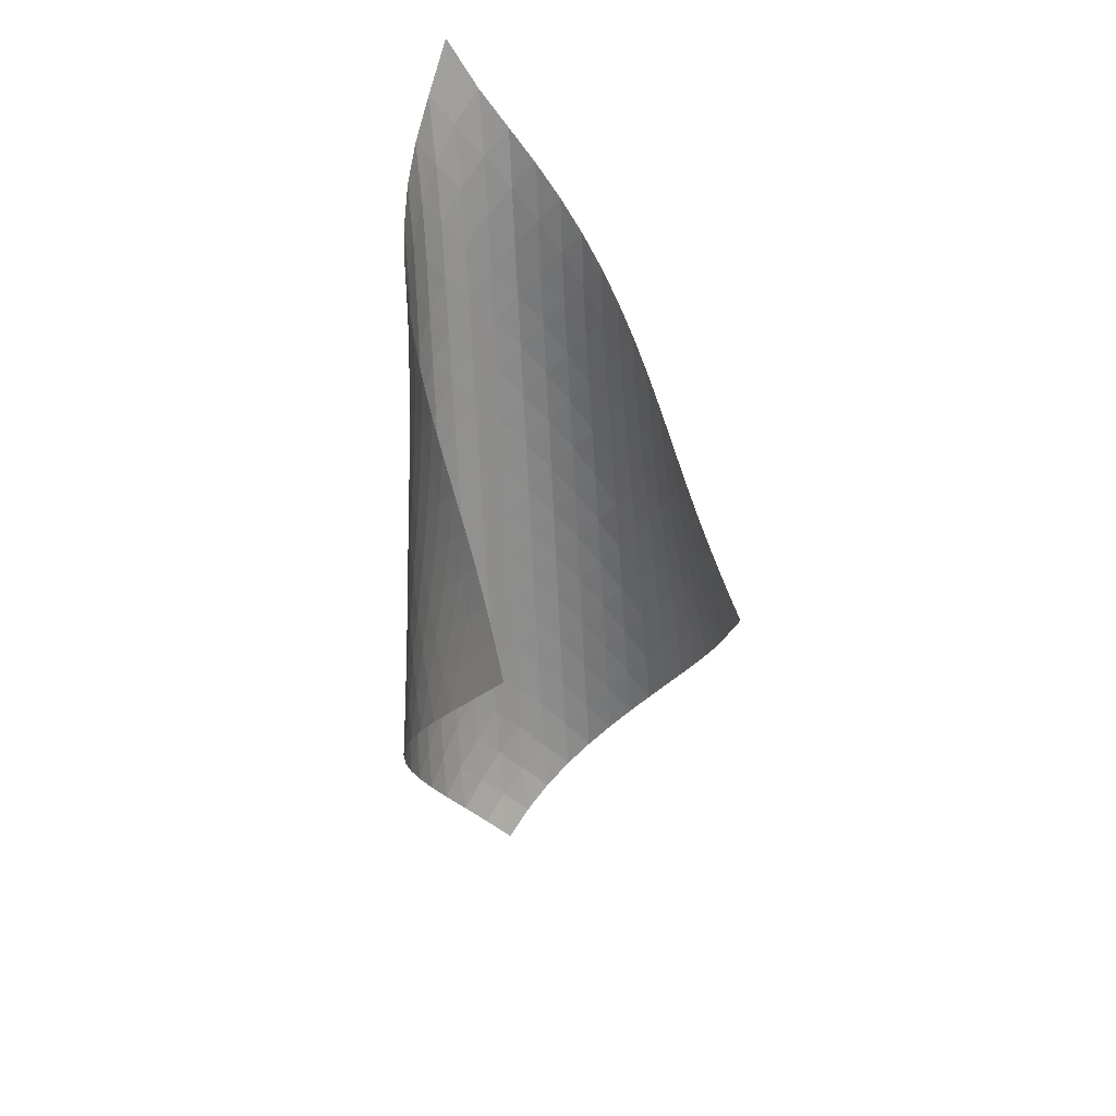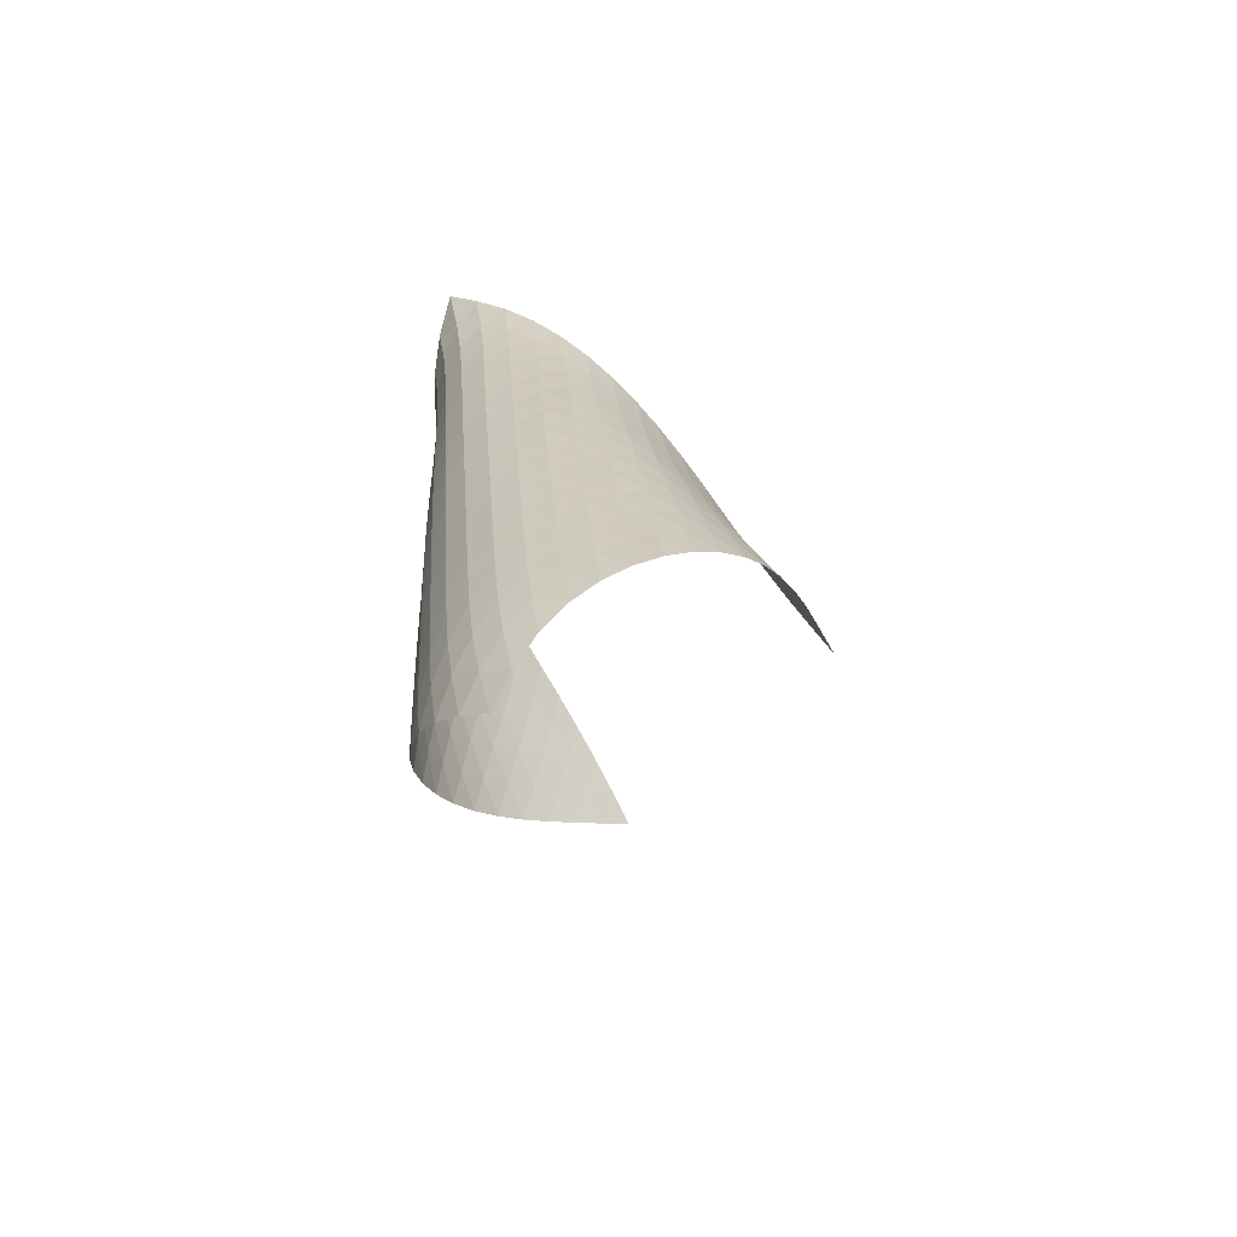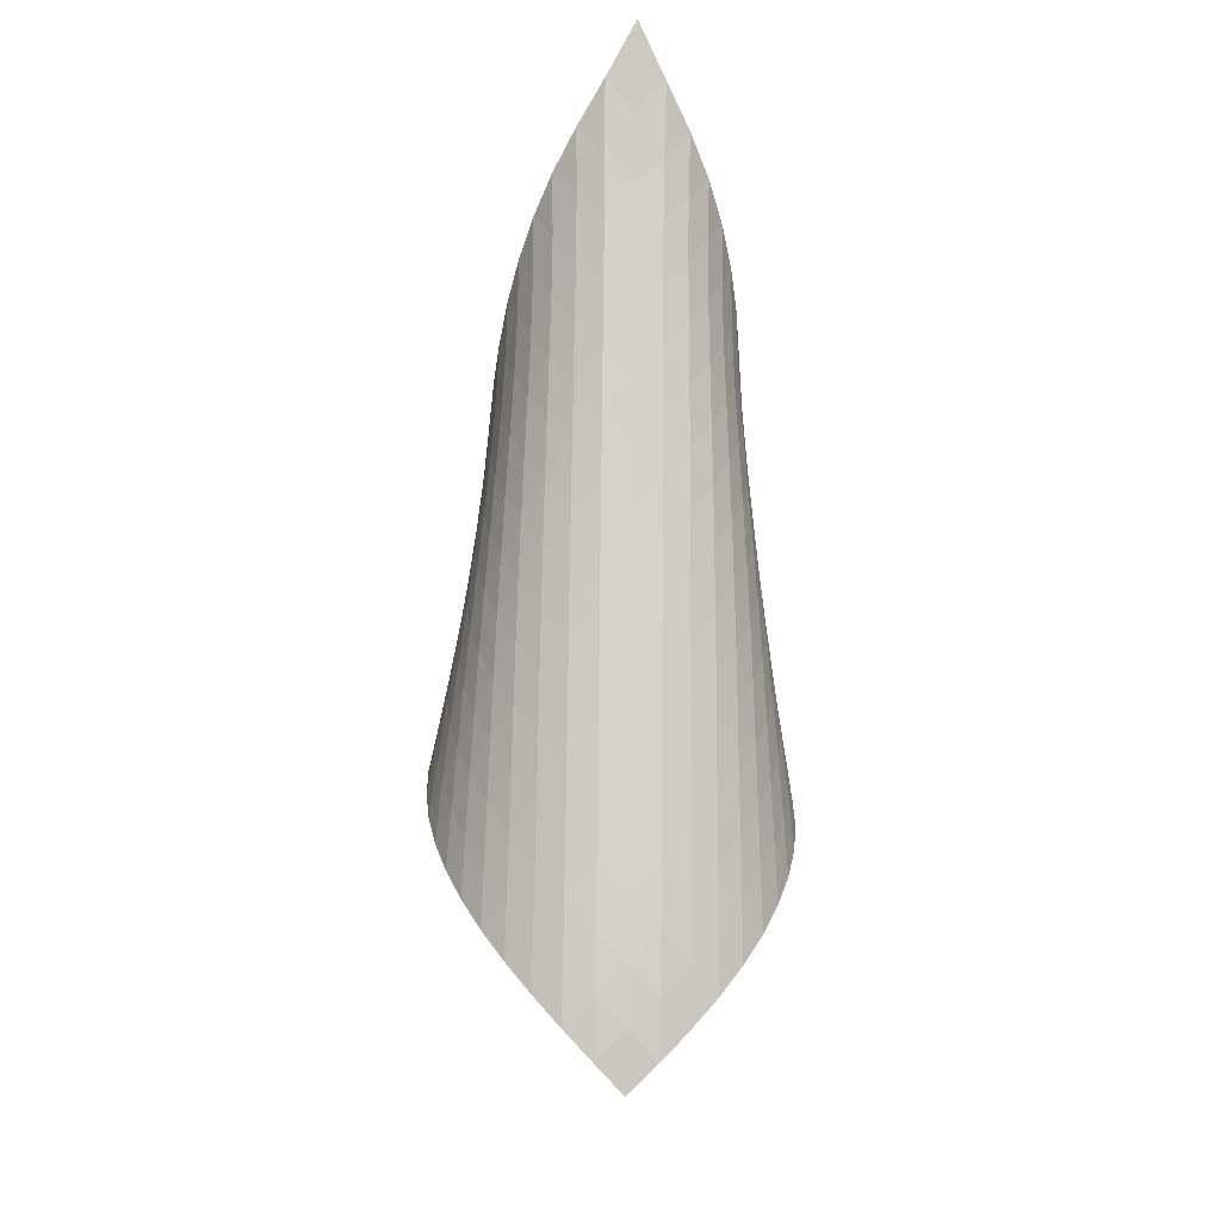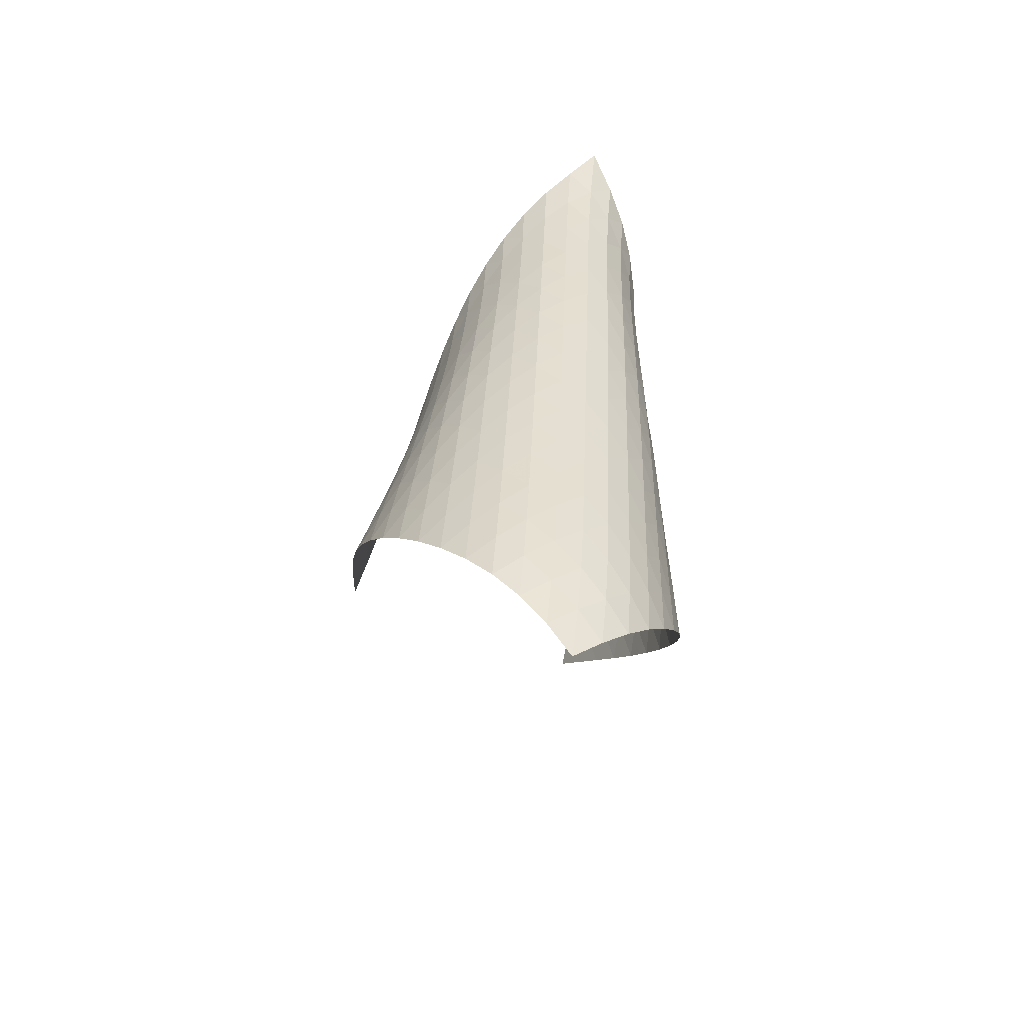
<metadata>
{"format":"obj","ext":"obj","renderer":"f3d","projection":"perspective","resolution":1024,"background":"white","views":[{"elev":31.4,"azim":-69.7,"up":"+Y"},{"elev":-69.5,"azim":177.4,"up":"+Y"},{"elev":-18.9,"azim":129.9,"up":"+Y"},{"elev":-59.7,"azim":112.4,"up":"+Y"}]}
</metadata>
<code>
v -6.514 -0.05644 6.514
v -10.99 -10.35 14.85
v -14.85 -10.35 10.99
v -8.535 -19.82 8.535
v -14.38 -9.793 10.63
v -13.93 -9.227 10.25
v -13.49 -8.654 9.866
v -13.06 -8.076 9.464
v -12.63 -7.493 9.053
v -12.21 -6.908 8.64
v -11.77 -6.321 8.233
v -11.31 -5.731 7.839
v -10.82 -5.138 7.466
v -10.31 -4.539 7.124
v -9.752 -3.93 6.823
v -9.161 -3.306 6.577
v -8.531 -2.654 6.404
v -7.869 -1.95 6.326
v -7.187 -1.134 6.363
v -6.363 -1.134 7.187
v -6.326 -1.95 7.869
v -6.404 -2.654 8.531
v -6.577 -3.306 9.161
v -6.823 -3.93 9.752
v -7.124 -4.539 10.31
v -7.466 -5.138 10.82
v -7.839 -5.731 11.31
v -8.233 -6.321 11.77
v -8.64 -6.908 12.21
v -9.053 -7.493 12.63
v -9.464 -8.076 13.06
v -9.866 -8.654 13.49
v -10.25 -9.227 13.93
v -10.63 -9.793 14.38
v -10.47 -10.91 14.58
v -9.943 -11.48 14.32
v -9.421 -12.04 14.05
v -8.918 -12.61 13.76
v -8.45 -13.19 13.43
v -8.034 -13.78 13.06
v -7.683 -14.38 12.64
v -7.408 -15 12.19
v -7.212 -15.62 11.7
v -7.098 -16.24 11.18
v -7.071 -16.86 10.66
v -7.139 -17.47 10.14
v -7.314 -18.09 9.649
v -7.61 -18.68 9.202
v -8.025 -19.27 8.829
v -8.829 -19.27 8.025
v -9.202 -18.68 7.61
v -9.649 -18.09 7.314
v -10.14 -17.47 7.139
v -10.66 -16.86 7.071
v -11.18 -16.24 7.098
v -11.7 -15.62 7.212
v -12.19 -15 7.408
v -12.64 -14.38 7.683
v -13.06 -13.78 8.034
v -13.43 -13.19 8.45
v -13.76 -12.61 8.918
v -14.05 -12.04 9.421
v -14.32 -11.48 9.943
v -14.58 -10.91 10.47
v -6.794 -1.844 6.794
v -7.362 -2.575 6.565
v -7.984 -3.258 6.48
v -8.614 -3.905 6.52
v -9.227 -4.527 6.659
v -9.813 -5.133 6.874
v -10.37 -5.729 7.148
v -10.89 -6.319 7.466
v -11.39 -6.904 7.817
v -11.86 -7.487 8.19
v -12.31 -8.067 8.578
v -12.76 -8.645 8.969
v -13.2 -9.22 9.358
v -13.65 -9.79 9.737
v -14.12 -10.35 10.11
v -6.565 -2.575 7.362
v -6.959 -3.238 6.959
v -7.484 -3.893 6.696
v -8.079 -4.527 6.578
v -8.694 -5.142 6.587
v -9.301 -5.742 6.698
v -9.888 -6.333 6.888
v -10.45 -6.917 7.139
v -10.98 -7.496 7.437
v -11.49 -8.073 7.768
v -11.97 -8.647 8.123
v -12.44 -9.22 8.49
v -12.91 -9.79 8.859
v -13.37 -10.36 9.225
v -13.85 -10.92 9.585
v -6.48 -3.258 7.984
v -6.696 -3.893 7.484
v -7.074 -4.533 7.074
v -7.582 -5.159 6.793
v -8.163 -5.769 6.65
v -8.772 -6.364 6.633
v -9.38 -6.949 6.718
v -9.971 -7.526 6.884
v -10.54 -8.099 7.113
v -11.08 -8.669 7.391
v -11.6 -9.237 7.703
v -12.1 -9.802 8.037
v -12.59 -10.37 8.381
v -13.08 -10.93 8.727
v -13.57 -11.48 9.073
v -6.52 -3.905 8.614
v -6.578 -4.527 8.079
v -6.793 -5.159 7.582
v -7.17 -5.785 7.17
v -7.671 -6.396 6.878
v -8.245 -6.991 6.717
v -8.85 -7.573 6.676
v -9.459 -8.146 6.735
v -10.06 -8.714 6.877
v -10.63 -9.277 7.084
v -11.19 -9.837 7.34
v -11.72 -10.4 7.631
v -12.24 -10.95 7.941
v -12.75 -11.51 8.261
v -13.26 -12.06 8.586
v -6.659 -4.527 9.227
v -6.587 -5.142 8.694
v -6.65 -5.769 8.163
v -6.878 -6.396 7.671
v -7.261 -7.012 7.261
v -7.758 -7.612 6.963
v -8.327 -8.198 6.786
v -8.929 -8.771 6.723
v -9.54 -9.336 6.758
v -10.14 -9.895 6.877
v -10.73 -10.45 7.061
v -11.29 -11 7.295
v -11.84 -11.55 7.56
v -12.38 -12.1 7.845
v -12.91 -12.64 8.141
v -6.874 -5.133 9.813
v -6.698 -5.742 9.301
v -6.633 -6.364 8.772
v -6.717 -6.991 8.245
v -6.963 -7.612 7.758
v -7.352 -8.221 7.352
v -7.847 -8.814 7.05
v -8.411 -9.393 6.859
v -9.01 -9.96 6.777
v -9.62 -10.52 6.791
v -10.23 -11.07 6.888
v -10.82 -11.62 7.05
v -11.4 -12.16 7.259
v -11.96 -12.7 7.497
v -12.52 -13.24 7.756
v -7.148 -5.729 10.37
v -6.888 -6.333 9.888
v -6.718 -6.949 9.38
v -6.676 -7.573 8.85
v -6.786 -8.198 8.327
v -7.05 -8.814 7.847
v -7.444 -9.417 7.444
v -7.937 -10 7.138
v -8.495 -10.58 6.936
v -9.091 -11.14 6.838
v -9.701 -11.69 6.835
v -10.31 -12.24 6.912
v -10.91 -12.78 7.051
v -11.5 -13.32 7.232
v -12.08 -13.85 7.444
v -7.466 -6.319 10.89
v -7.139 -6.917 10.45
v -6.884 -7.526 9.971
v -6.735 -8.146 9.459
v -6.723 -8.771 8.929
v -6.859 -9.393 8.411
v -7.138 -10 7.937
v -7.536 -10.6 7.536
v -8.027 -11.19 7.226
v -8.581 -11.76 7.016
v -9.173 -12.31 6.906
v -9.783 -12.86 6.888
v -10.39 -13.4 6.945
v -11 -13.94 7.06
v -11.6 -14.47 7.216
v -7.817 -6.904 11.39
v -7.437 -7.496 10.98
v -7.113 -8.099 10.54
v -6.877 -8.714 10.06
v -6.758 -9.336 9.54
v -6.777 -9.96 9.01
v -6.936 -10.58 8.495
v -7.226 -11.19 8.027
v -7.627 -11.78 7.627
v -8.116 -12.36 7.315
v -8.667 -12.93 7.098
v -9.257 -13.48 6.978
v -9.866 -14.02 6.946
v -10.48 -14.56 6.983
v -11.09 -15.09 7.075
v -8.19 -7.487 11.86
v -7.768 -8.073 11.49
v -7.391 -8.669 11.08
v -7.084 -9.277 10.63
v -6.877 -9.895 10.14
v -6.791 -10.52 9.62
v -6.838 -11.14 9.091
v -7.016 -11.76 8.581
v -7.315 -12.36 8.116
v -7.717 -12.95 7.717
v -8.204 -13.53 7.402
v -8.753 -14.09 7.181
v -9.342 -14.64 7.052
v -9.952 -15.18 7.005
v -10.57 -15.71 7.024
v -8.578 -8.067 12.31
v -8.123 -8.647 11.97
v -7.703 -9.237 11.6
v -7.34 -9.837 11.19
v -7.061 -10.45 10.73
v -6.888 -11.07 10.23
v -6.835 -11.69 9.701
v -6.906 -12.31 9.173
v -7.098 -12.93 8.667
v -7.402 -13.53 8.204
v -7.806 -14.12 7.806
v -8.293 -14.69 7.49
v -8.842 -15.25 7.264
v -9.432 -15.8 7.126
v -10.04 -16.33 7.066
v -8.969 -8.645 12.76
v -8.49 -9.22 12.44
v -8.037 -9.802 12.1
v -7.631 -10.4 11.72
v -7.295 -11 11.29
v -7.05 -11.62 10.82
v -6.912 -12.24 10.31
v -6.888 -12.86 9.783
v -6.978 -13.48 9.257
v -7.181 -14.09 8.753
v -7.49 -14.69 8.293
v -7.896 -15.28 7.896
v -8.385 -15.85 7.58
v -8.937 -16.41 7.352
v -9.53 -16.95 7.208
v -9.358 -9.22 13.2
v -8.859 -9.79 12.91
v -8.381 -10.37 12.59
v -7.941 -10.95 12.24
v -7.56 -11.55 11.84
v -7.259 -12.16 11.4
v -7.051 -12.78 10.91
v -6.945 -13.4 10.39
v -6.946 -14.02 9.866
v -7.052 -14.64 9.342
v -7.264 -15.25 8.842
v -7.58 -15.85 8.385
v -7.994 -16.44 7.994
v -8.492 -17.01 7.684
v -9.051 -17.55 7.46
v -9.737 -9.79 13.65
v -9.225 -10.36 13.37
v -8.727 -10.93 13.08
v -8.261 -11.51 12.75
v -7.845 -12.1 12.38
v -7.497 -12.7 11.96
v -7.232 -13.32 11.5
v -7.06 -13.94 11
v -6.983 -14.56 10.48
v -7.005 -15.18 9.952
v -7.126 -15.8 9.432
v -7.352 -16.41 8.937
v -7.684 -17.01 8.492
v -8.117 -17.59 8.117
v -8.632 -18.15 7.825
v -10.11 -10.35 14.12
v -9.585 -10.92 13.85
v -9.073 -11.48 13.57
v -8.586 -12.06 13.26
v -8.141 -12.64 12.91
v -7.756 -13.24 12.52
v -7.444 -13.85 12.08
v -7.216 -14.47 11.6
v -7.075 -15.09 11.09
v -7.024 -15.71 10.57
v -7.066 -16.33 10.04
v -7.208 -16.95 9.53
v -7.46 -17.55 9.051
v -7.825 -18.15 8.632
v -8.291 -18.72 8.291
f 289 49 4
f 289 4 50
f 5 79 64
f 5 64 3
f 79 94 63
f 79 63 64
f 94 109 62
f 94 62 63
f 109 124 61
f 109 61 62
f 124 139 60
f 124 60 61
f 139 154 59
f 139 59 60
f 154 169 58
f 154 58 59
f 169 184 57
f 169 57 58
f 184 199 56
f 184 56 57
f 199 214 55
f 199 55 56
f 214 229 54
f 214 54 55
f 229 244 53
f 229 53 54
f 244 259 52
f 244 52 53
f 259 274 51
f 259 51 52
f 274 289 50
f 274 50 51
f 1 20 65
f 1 65 19
f 19 65 66
f 19 66 18
f 18 66 67
f 18 67 17
f 17 67 68
f 17 68 16
f 16 68 69
f 16 69 15
f 15 69 70
f 15 70 14
f 14 70 71
f 14 71 13
f 13 71 72
f 13 72 12
f 12 72 73
f 12 73 11
f 11 73 74
f 11 74 10
f 10 74 75
f 10 75 9
f 9 75 76
f 9 76 8
f 8 76 77
f 8 77 7
f 7 77 78
f 7 78 6
f 6 78 79
f 6 79 5
f 20 21 80
f 20 80 65
f 65 80 81
f 65 81 66
f 66 81 82
f 66 82 67
f 67 82 83
f 67 83 68
f 68 83 84
f 68 84 69
f 69 84 85
f 69 85 70
f 70 85 86
f 70 86 71
f 71 86 87
f 71 87 72
f 72 87 88
f 72 88 73
f 73 88 89
f 73 89 74
f 74 89 90
f 74 90 75
f 75 90 91
f 75 91 76
f 76 91 92
f 76 92 77
f 77 92 93
f 77 93 78
f 78 93 94
f 78 94 79
f 21 22 95
f 21 95 80
f 80 95 96
f 80 96 81
f 81 96 97
f 81 97 82
f 82 97 98
f 82 98 83
f 83 98 99
f 83 99 84
f 84 99 100
f 84 100 85
f 85 100 101
f 85 101 86
f 86 101 102
f 86 102 87
f 87 102 103
f 87 103 88
f 88 103 104
f 88 104 89
f 89 104 105
f 89 105 90
f 90 105 106
f 90 106 91
f 91 106 107
f 91 107 92
f 92 107 108
f 92 108 93
f 93 108 109
f 93 109 94
f 22 23 110
f 22 110 95
f 95 110 111
f 95 111 96
f 96 111 112
f 96 112 97
f 97 112 113
f 97 113 98
f 98 113 114
f 98 114 99
f 99 114 115
f 99 115 100
f 100 115 116
f 100 116 101
f 101 116 117
f 101 117 102
f 102 117 118
f 102 118 103
f 103 118 119
f 103 119 104
f 104 119 120
f 104 120 105
f 105 120 121
f 105 121 106
f 106 121 122
f 106 122 107
f 107 122 123
f 107 123 108
f 108 123 124
f 108 124 109
f 23 24 125
f 23 125 110
f 110 125 126
f 110 126 111
f 111 126 127
f 111 127 112
f 112 127 128
f 112 128 113
f 113 128 129
f 113 129 114
f 114 129 130
f 114 130 115
f 115 130 131
f 115 131 116
f 116 131 132
f 116 132 117
f 117 132 133
f 117 133 118
f 118 133 134
f 118 134 119
f 119 134 135
f 119 135 120
f 120 135 136
f 120 136 121
f 121 136 137
f 121 137 122
f 122 137 138
f 122 138 123
f 123 138 139
f 123 139 124
f 24 25 140
f 24 140 125
f 125 140 141
f 125 141 126
f 126 141 142
f 126 142 127
f 127 142 143
f 127 143 128
f 128 143 144
f 128 144 129
f 129 144 145
f 129 145 130
f 130 145 146
f 130 146 131
f 131 146 147
f 131 147 132
f 132 147 148
f 132 148 133
f 133 148 149
f 133 149 134
f 134 149 150
f 134 150 135
f 135 150 151
f 135 151 136
f 136 151 152
f 136 152 137
f 137 152 153
f 137 153 138
f 138 153 154
f 138 154 139
f 25 26 155
f 25 155 140
f 140 155 156
f 140 156 141
f 141 156 157
f 141 157 142
f 142 157 158
f 142 158 143
f 143 158 159
f 143 159 144
f 144 159 160
f 144 160 145
f 145 160 161
f 145 161 146
f 146 161 162
f 146 162 147
f 147 162 163
f 147 163 148
f 148 163 164
f 148 164 149
f 149 164 165
f 149 165 150
f 150 165 166
f 150 166 151
f 151 166 167
f 151 167 152
f 152 167 168
f 152 168 153
f 153 168 169
f 153 169 154
f 26 27 170
f 26 170 155
f 155 170 171
f 155 171 156
f 156 171 172
f 156 172 157
f 157 172 173
f 157 173 158
f 158 173 174
f 158 174 159
f 159 174 175
f 159 175 160
f 160 175 176
f 160 176 161
f 161 176 177
f 161 177 162
f 162 177 178
f 162 178 163
f 163 178 179
f 163 179 164
f 164 179 180
f 164 180 165
f 165 180 181
f 165 181 166
f 166 181 182
f 166 182 167
f 167 182 183
f 167 183 168
f 168 183 184
f 168 184 169
f 27 28 185
f 27 185 170
f 170 185 186
f 170 186 171
f 171 186 187
f 171 187 172
f 172 187 188
f 172 188 173
f 173 188 189
f 173 189 174
f 174 189 190
f 174 190 175
f 175 190 191
f 175 191 176
f 176 191 192
f 176 192 177
f 177 192 193
f 177 193 178
f 178 193 194
f 178 194 179
f 179 194 195
f 179 195 180
f 180 195 196
f 180 196 181
f 181 196 197
f 181 197 182
f 182 197 198
f 182 198 183
f 183 198 199
f 183 199 184
f 28 29 200
f 28 200 185
f 185 200 201
f 185 201 186
f 186 201 202
f 186 202 187
f 187 202 203
f 187 203 188
f 188 203 204
f 188 204 189
f 189 204 205
f 189 205 190
f 190 205 206
f 190 206 191
f 191 206 207
f 191 207 192
f 192 207 208
f 192 208 193
f 193 208 209
f 193 209 194
f 194 209 210
f 194 210 195
f 195 210 211
f 195 211 196
f 196 211 212
f 196 212 197
f 197 212 213
f 197 213 198
f 198 213 214
f 198 214 199
f 29 30 215
f 29 215 200
f 200 215 216
f 200 216 201
f 201 216 217
f 201 217 202
f 202 217 218
f 202 218 203
f 203 218 219
f 203 219 204
f 204 219 220
f 204 220 205
f 205 220 221
f 205 221 206
f 206 221 222
f 206 222 207
f 207 222 223
f 207 223 208
f 208 223 224
f 208 224 209
f 209 224 225
f 209 225 210
f 210 225 226
f 210 226 211
f 211 226 227
f 211 227 212
f 212 227 228
f 212 228 213
f 213 228 229
f 213 229 214
f 30 31 230
f 30 230 215
f 215 230 231
f 215 231 216
f 216 231 232
f 216 232 217
f 217 232 233
f 217 233 218
f 218 233 234
f 218 234 219
f 219 234 235
f 219 235 220
f 220 235 236
f 220 236 221
f 221 236 237
f 221 237 222
f 222 237 238
f 222 238 223
f 223 238 239
f 223 239 224
f 224 239 240
f 224 240 225
f 225 240 241
f 225 241 226
f 226 241 242
f 226 242 227
f 227 242 243
f 227 243 228
f 228 243 244
f 228 244 229
f 31 32 245
f 31 245 230
f 230 245 246
f 230 246 231
f 231 246 247
f 231 247 232
f 232 247 248
f 232 248 233
f 233 248 249
f 233 249 234
f 234 249 250
f 234 250 235
f 235 250 251
f 235 251 236
f 236 251 252
f 236 252 237
f 237 252 253
f 237 253 238
f 238 253 254
f 238 254 239
f 239 254 255
f 239 255 240
f 240 255 256
f 240 256 241
f 241 256 257
f 241 257 242
f 242 257 258
f 242 258 243
f 243 258 259
f 243 259 244
f 32 33 260
f 32 260 245
f 245 260 261
f 245 261 246
f 246 261 262
f 246 262 247
f 247 262 263
f 247 263 248
f 248 263 264
f 248 264 249
f 249 264 265
f 249 265 250
f 250 265 266
f 250 266 251
f 251 266 267
f 251 267 252
f 252 267 268
f 252 268 253
f 253 268 269
f 253 269 254
f 254 269 270
f 254 270 255
f 255 270 271
f 255 271 256
f 256 271 272
f 256 272 257
f 257 272 273
f 257 273 258
f 258 273 274
f 258 274 259
f 33 34 275
f 33 275 260
f 260 275 276
f 260 276 261
f 261 276 277
f 261 277 262
f 262 277 278
f 262 278 263
f 263 278 279
f 263 279 264
f 264 279 280
f 264 280 265
f 265 280 281
f 265 281 266
f 266 281 282
f 266 282 267
f 267 282 283
f 267 283 268
f 268 283 284
f 268 284 269
f 269 284 285
f 269 285 270
f 270 285 286
f 270 286 271
f 271 286 287
f 271 287 272
f 272 287 288
f 272 288 273
f 273 288 289
f 273 289 274
f 34 2 35
f 34 35 275
f 275 35 36
f 275 36 276
f 276 36 37
f 276 37 277
f 277 37 38
f 277 38 278
f 278 38 39
f 278 39 279
f 279 39 40
f 279 40 280
f 280 40 41
f 280 41 281
f 281 41 42
f 281 42 282
f 282 42 43
f 282 43 283
f 283 43 44
f 283 44 284
f 284 44 45
f 284 45 285
f 285 45 46
f 285 46 286
f 286 46 47
f 286 47 287
f 287 47 48
f 287 48 288
f 288 48 49
f 288 49 289

</code>
